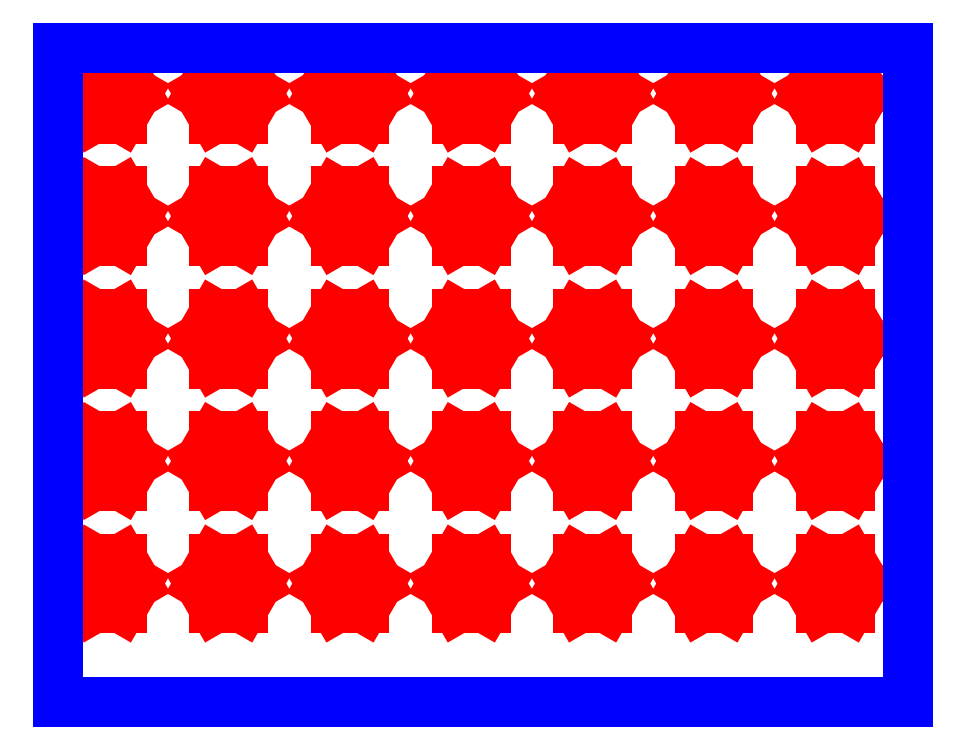
<metadata>
{"format":"dxf","ext":"dxf","renderer":"ezdxf+matplotlib","layout":"modelspace","background":"white","min_lineweight":24,"dpi":150}
</metadata>
<code>
0
SECTION
2
ENTITIES
0
LINE
8
CUTOUTS
10
-14.55
20
-100.6
30
0
11
-18.96
21
-100.6
31
0
0
LINE
8
CUTOUTS
10
-18.96
20
-100.6
30
0
11
-21.17
21
-96.82
31
0
0
LINE
8
CUTOUTS
10
-21.17
20
-96.82
30
0
11
-18.96
21
-93
31
0
0
LINE
8
CUTOUTS
10
-18.96
20
-93
30
0
11
-14.55
21
-93
31
0
0
LINE
8
CUTOUTS
10
-14.55
20
-93
30
0
11
-12.34
21
-96.82
31
0
0
LINE
8
CUTOUTS
10
-12.34
20
-96.82
30
0
11
-14.55
21
-100.6
31
0
0
LINE
8
CUTOUTS
10
4.022
20
-93
30
0
11
6.227
21
-96.82
31
0
0
LINE
8
CUTOUTS
10
6.227
20
-96.82
30
0
11
4.022
21
-100.6
31
0
0
LINE
8
CUTOUTS
10
4.022
20
-100.6
30
0
11
-0.3891
21
-100.6
31
0
0
LINE
8
CUTOUTS
10
-0.3891
20
-100.6
30
0
11
-2.595
21
-96.82
31
0
0
LINE
8
CUTOUTS
10
-2.595
20
-96.82
30
0
11
-0.3891
21
-93
31
0
0
LINE
8
CUTOUTS
10
-0.3891
20
-93
30
0
11
4.022
21
-93
31
0
0
LINE
8
CUTOUTS
10
15.98
20
-96.82
30
0
11
18.18
21
-93
31
0
0
LINE
8
CUTOUTS
10
18.18
20
-93
30
0
11
22.59
21
-93
31
0
0
LINE
8
CUTOUTS
10
22.59
20
-93
30
0
11
24.8
21
-96.82
31
0
0
LINE
8
CUTOUTS
10
24.8
20
-96.82
30
0
11
22.59
21
-100.6
31
0
0
LINE
8
CUTOUTS
10
22.59
20
-100.6
30
0
11
18.18
21
-100.6
31
0
0
LINE
8
CUTOUTS
10
18.18
20
-100.6
30
0
11
15.98
21
-96.82
31
0
0
LINE
8
CUTOUTS
10
-14.55
20
-74.25
30
0
11
-12.34
21
-78.07
31
0
0
LINE
8
CUTOUTS
10
-12.34
20
-78.07
30
0
11
-14.55
21
-81.89
31
0
0
LINE
8
CUTOUTS
10
-14.55
20
-81.89
30
0
11
-18.96
21
-81.89
31
0
0
LINE
8
CUTOUTS
10
-18.96
20
-81.89
30
0
11
-21.17
21
-78.07
31
0
0
LINE
8
CUTOUTS
10
-21.17
20
-78.07
30
0
11
-18.96
21
-74.25
31
0
0
LINE
8
CUTOUTS
10
-18.96
20
-74.25
30
0
11
-14.55
21
-74.25
31
0
0
LINE
8
CUTOUTS
10
4.022
20
-74.25
30
0
11
6.227
21
-78.07
31
0
0
LINE
8
CUTOUTS
10
6.227
20
-78.07
30
0
11
4.022
21
-81.89
31
0
0
LINE
8
CUTOUTS
10
4.022
20
-81.89
30
0
11
-0.3891
21
-81.89
31
0
0
LINE
8
CUTOUTS
10
-0.3891
20
-81.89
30
0
11
-2.595
21
-78.07
31
0
0
LINE
8
CUTOUTS
10
-2.595
20
-78.07
30
0
11
-0.3891
21
-74.25
31
0
0
LINE
8
CUTOUTS
10
-0.3891
20
-74.25
30
0
11
4.022
21
-74.25
31
0
0
LINE
8
CUTOUTS
10
-14.55
20
-55.5
30
0
11
-12.34
21
-59.32
31
0
0
LINE
8
CUTOUTS
10
-12.34
20
-59.32
30
0
11
-14.55
21
-63.14
31
0
0
LINE
8
CUTOUTS
10
-14.55
20
-63.14
30
0
11
-18.96
21
-63.14
31
0
0
LINE
8
CUTOUTS
10
-18.96
20
-63.14
30
0
11
-21.17
21
-59.32
31
0
0
LINE
8
CUTOUTS
10
-21.17
20
-59.32
30
0
11
-18.96
21
-55.5
31
0
0
LINE
8
CUTOUTS
10
-18.96
20
-55.5
30
0
11
-14.55
21
-55.5
31
0
0
LINE
8
CUTOUTS
10
4.022
20
-55.5
30
0
11
6.227
21
-59.32
31
0
0
LINE
8
CUTOUTS
10
6.227
20
-59.32
30
0
11
4.022
21
-63.14
31
0
0
LINE
8
CUTOUTS
10
4.022
20
-63.14
30
0
11
-0.3891
21
-63.14
31
0
0
LINE
8
CUTOUTS
10
-0.3891
20
-63.14
30
0
11
-2.595
21
-59.32
31
0
0
LINE
8
CUTOUTS
10
-2.595
20
-59.32
30
0
11
-0.3891
21
-55.5
31
0
0
LINE
8
CUTOUTS
10
-0.3891
20
-55.5
30
0
11
4.022
21
-55.5
31
0
0
LINE
8
CUTOUTS
10
22.59
20
-74.25
30
0
11
24.8
21
-78.07
31
0
0
LINE
8
CUTOUTS
10
24.8
20
-78.07
30
0
11
22.59
21
-81.89
31
0
0
LINE
8
CUTOUTS
10
22.59
20
-81.89
30
0
11
18.18
21
-81.89
31
0
0
LINE
8
CUTOUTS
10
18.18
20
-81.89
30
0
11
15.98
21
-78.07
31
0
0
LINE
8
CUTOUTS
10
15.98
20
-78.07
30
0
11
18.18
21
-74.25
31
0
0
LINE
8
CUTOUTS
10
18.18
20
-74.25
30
0
11
22.59
21
-74.25
31
0
0
LINE
8
CUTOUTS
10
18.18
20
-55.5
30
0
11
22.59
21
-55.5
31
0
0
LINE
8
CUTOUTS
10
22.59
20
-55.5
30
0
11
24.8
21
-59.32
31
0
0
LINE
8
CUTOUTS
10
24.8
20
-59.32
30
0
11
22.59
21
-63.14
31
0
0
LINE
8
CUTOUTS
10
22.59
20
-63.14
30
0
11
18.18
21
-63.14
31
0
0
LINE
8
CUTOUTS
10
18.18
20
-63.14
30
0
11
15.98
21
-59.32
31
0
0
LINE
8
CUTOUTS
10
15.98
20
-59.32
30
0
11
18.18
21
-55.5
31
0
0
LINE
8
CUTOUTS
10
36.75
20
-93
30
0
11
41.16
21
-93
31
0
0
LINE
8
CUTOUTS
10
41.16
20
-93
30
0
11
43.37
21
-96.82
31
0
0
LINE
8
CUTOUTS
10
43.37
20
-96.82
30
0
11
41.16
21
-100.6
31
0
0
LINE
8
CUTOUTS
10
41.16
20
-100.6
30
0
11
36.75
21
-100.6
31
0
0
LINE
8
CUTOUTS
10
36.75
20
-100.6
30
0
11
34.55
21
-96.82
31
0
0
LINE
8
CUTOUTS
10
34.55
20
-96.82
30
0
11
36.75
21
-93
31
0
0
LINE
8
CUTOUTS
10
59.74
20
-93
30
0
11
61.94
21
-96.82
31
0
0
LINE
8
CUTOUTS
10
61.94
20
-96.82
30
0
11
59.74
21
-100.6
31
0
0
LINE
8
CUTOUTS
10
59.74
20
-100.6
30
0
11
55.33
21
-100.6
31
0
0
LINE
8
CUTOUTS
10
55.33
20
-100.6
30
0
11
53.12
21
-96.82
31
0
0
LINE
8
CUTOUTS
10
53.12
20
-96.82
30
0
11
55.33
21
-93
31
0
0
LINE
8
CUTOUTS
10
55.33
20
-93
30
0
11
59.74
21
-93
31
0
0
LINE
8
CUTOUTS
10
71.69
20
-96.82
30
0
11
73.9
21
-93
31
0
0
LINE
8
CUTOUTS
10
73.9
20
-93
30
0
11
78.31
21
-93
31
0
0
LINE
8
CUTOUTS
10
78.31
20
-93
30
0
11
80.51
21
-96.82
31
0
0
LINE
8
CUTOUTS
10
80.51
20
-96.82
30
0
11
78.31
21
-100.6
31
0
0
LINE
8
CUTOUTS
10
78.31
20
-100.6
30
0
11
73.9
21
-100.6
31
0
0
LINE
8
CUTOUTS
10
73.9
20
-100.6
30
0
11
71.69
21
-96.82
31
0
0
LINE
8
CUTOUTS
10
92.47
20
-93
30
0
11
96.88
21
-93
31
0
0
LINE
8
CUTOUTS
10
96.88
20
-93
30
0
11
99.08
21
-96.82
31
0
0
LINE
8
CUTOUTS
10
99.08
20
-96.82
30
0
11
96.88
21
-100.6
31
0
0
LINE
8
CUTOUTS
10
96.88
20
-100.6
30
0
11
92.47
21
-100.6
31
0
0
LINE
8
CUTOUTS
10
92.47
20
-100.6
30
0
11
90.26
21
-96.82
31
0
0
LINE
8
CUTOUTS
10
90.26
20
-96.82
30
0
11
92.47
21
-93
31
0
0
LINE
8
CUTOUTS
10
43.37
20
-78.07
30
0
11
41.16
21
-81.89
31
0
0
LINE
8
CUTOUTS
10
41.16
20
-81.89
30
0
11
36.75
21
-81.89
31
0
0
LINE
8
CUTOUTS
10
36.75
20
-81.89
30
0
11
34.55
21
-78.07
31
0
0
LINE
8
CUTOUTS
10
34.55
20
-78.07
30
0
11
36.75
21
-74.25
31
0
0
LINE
8
CUTOUTS
10
36.75
20
-74.25
30
0
11
41.16
21
-74.25
31
0
0
LINE
8
CUTOUTS
10
41.16
20
-74.25
30
0
11
43.37
21
-78.07
31
0
0
LINE
8
CUTOUTS
10
59.74
20
-74.25
30
0
11
61.94
21
-78.07
31
0
0
LINE
8
CUTOUTS
10
61.94
20
-78.07
30
0
11
59.74
21
-81.89
31
0
0
LINE
8
CUTOUTS
10
59.74
20
-81.89
30
0
11
55.33
21
-81.89
31
0
0
LINE
8
CUTOUTS
10
55.33
20
-81.89
30
0
11
53.12
21
-78.07
31
0
0
LINE
8
CUTOUTS
10
53.12
20
-78.07
30
0
11
55.33
21
-74.25
31
0
0
LINE
8
CUTOUTS
10
55.33
20
-74.25
30
0
11
59.74
21
-74.25
31
0
0
LINE
8
CUTOUTS
10
41.16
20
-63.14
30
0
11
36.75
21
-63.14
31
0
0
LINE
8
CUTOUTS
10
36.75
20
-63.14
30
0
11
34.55
21
-59.32
31
0
0
LINE
8
CUTOUTS
10
34.55
20
-59.32
30
0
11
36.75
21
-55.5
31
0
0
LINE
8
CUTOUTS
10
36.75
20
-55.5
30
0
11
41.16
21
-55.5
31
0
0
LINE
8
CUTOUTS
10
41.16
20
-55.5
30
0
11
43.37
21
-59.32
31
0
0
LINE
8
CUTOUTS
10
43.37
20
-59.32
30
0
11
41.16
21
-63.14
31
0
0
LINE
8
CUTOUTS
10
59.74
20
-55.5
30
0
11
61.94
21
-59.32
31
0
0
LINE
8
CUTOUTS
10
61.94
20
-59.32
30
0
11
59.74
21
-63.14
31
0
0
LINE
8
CUTOUTS
10
59.74
20
-63.14
30
0
11
55.33
21
-63.14
31
0
0
LINE
8
CUTOUTS
10
55.33
20
-63.14
30
0
11
53.12
21
-59.32
31
0
0
LINE
8
CUTOUTS
10
53.12
20
-59.32
30
0
11
55.33
21
-55.5
31
0
0
LINE
8
CUTOUTS
10
55.33
20
-55.5
30
0
11
59.74
21
-55.5
31
0
0
LINE
8
CUTOUTS
10
78.31
20
-74.25
30
0
11
80.51
21
-78.07
31
0
0
LINE
8
CUTOUTS
10
80.51
20
-78.07
30
0
11
78.31
21
-81.89
31
0
0
LINE
8
CUTOUTS
10
78.31
20
-81.89
30
0
11
73.9
21
-81.89
31
0
0
LINE
8
CUTOUTS
10
73.9
20
-81.89
30
0
11
71.69
21
-78.07
31
0
0
LINE
8
CUTOUTS
10
71.69
20
-78.07
30
0
11
73.9
21
-74.25
31
0
0
LINE
8
CUTOUTS
10
73.9
20
-74.25
30
0
11
78.31
21
-74.25
31
0
0
LINE
8
CUTOUTS
10
96.88
20
-74.25
30
0
11
99.08
21
-78.07
31
0
0
LINE
8
CUTOUTS
10
99.08
20
-78.07
30
0
11
96.88
21
-81.89
31
0
0
LINE
8
CUTOUTS
10
96.88
20
-81.89
30
0
11
92.47
21
-81.89
31
0
0
LINE
8
CUTOUTS
10
92.47
20
-81.89
30
0
11
90.26
21
-78.07
31
0
0
LINE
8
CUTOUTS
10
90.26
20
-78.07
30
0
11
92.47
21
-74.25
31
0
0
LINE
8
CUTOUTS
10
92.47
20
-74.25
30
0
11
96.88
21
-74.25
31
0
0
LINE
8
CUTOUTS
10
78.31
20
-63.14
30
0
11
73.9
21
-63.14
31
0
0
LINE
8
CUTOUTS
10
73.9
20
-63.14
30
0
11
71.69
21
-59.32
31
0
0
LINE
8
CUTOUTS
10
71.69
20
-59.32
30
0
11
73.9
21
-55.5
31
0
0
LINE
8
CUTOUTS
10
73.9
20
-55.5
30
0
11
78.31
21
-55.5
31
0
0
LINE
8
CUTOUTS
10
78.31
20
-55.5
30
0
11
80.51
21
-59.32
31
0
0
LINE
8
CUTOUTS
10
80.51
20
-59.32
30
0
11
78.31
21
-63.14
31
0
0
LINE
8
CUTOUTS
10
92.47
20
-55.5
30
0
11
96.88
21
-55.5
31
0
0
LINE
8
CUTOUTS
10
96.88
20
-55.5
30
0
11
99.08
21
-59.32
31
0
0
LINE
8
CUTOUTS
10
99.08
20
-59.32
30
0
11
96.88
21
-63.14
31
0
0
LINE
8
CUTOUTS
10
96.88
20
-63.14
30
0
11
92.47
21
-63.14
31
0
0
LINE
8
CUTOUTS
10
92.47
20
-63.14
30
0
11
90.26
21
-59.32
31
0
0
LINE
8
CUTOUTS
10
90.26
20
-59.32
30
0
11
92.47
21
-55.5
31
0
0
LINE
8
CUTOUTS
10
-14.55
20
-36.75
30
0
11
-12.34
21
-40.57
31
0
0
LINE
8
CUTOUTS
10
-12.34
20
-40.57
30
0
11
-14.55
21
-44.39
31
0
0
LINE
8
CUTOUTS
10
-14.55
20
-44.39
30
0
11
-18.96
21
-44.39
31
0
0
LINE
8
CUTOUTS
10
-18.96
20
-44.39
30
0
11
-21.17
21
-40.57
31
0
0
LINE
8
CUTOUTS
10
-21.17
20
-40.57
30
0
11
-18.96
21
-36.75
31
0
0
LINE
8
CUTOUTS
10
-18.96
20
-36.75
30
0
11
-14.55
21
-36.75
31
0
0
LINE
8
CUTOUTS
10
4.022
20
-36.75
30
0
11
6.227
21
-40.57
31
0
0
LINE
8
CUTOUTS
10
6.227
20
-40.57
30
0
11
4.022
21
-44.39
31
0
0
LINE
8
CUTOUTS
10
4.022
20
-44.39
30
0
11
-0.3891
21
-44.39
31
0
0
LINE
8
CUTOUTS
10
-0.3891
20
-44.39
30
0
11
-2.595
21
-40.57
31
0
0
LINE
8
CUTOUTS
10
-2.595
20
-40.57
30
0
11
-0.3891
21
-36.75
31
0
0
LINE
8
CUTOUTS
10
-0.3891
20
-36.75
30
0
11
4.022
21
-36.75
31
0
0
LINE
8
CUTOUTS
10
22.59
20
-36.75
30
0
11
24.8
21
-40.57
31
0
0
LINE
8
CUTOUTS
10
24.8
20
-40.57
30
0
11
22.59
21
-44.39
31
0
0
LINE
8
CUTOUTS
10
22.59
20
-44.39
30
0
11
18.18
21
-44.39
31
0
0
LINE
8
CUTOUTS
10
18.18
20
-44.39
30
0
11
15.98
21
-40.57
31
0
0
LINE
8
CUTOUTS
10
15.98
20
-40.57
30
0
11
18.18
21
-36.75
31
0
0
LINE
8
CUTOUTS
10
18.18
20
-36.75
30
0
11
22.59
21
-36.75
31
0
0
LINE
8
CUTOUTS
10
-18.96
20
-25.64
30
0
11
-21.17
21
-21.82
31
0
0
LINE
8
CUTOUTS
10
-21.17
20
-21.82
30
0
11
-18.96
21
-18
31
0
0
LINE
8
CUTOUTS
10
-18.96
20
-18
30
0
11
-14.55
21
-18
31
0
0
LINE
8
CUTOUTS
10
-14.55
20
-18
30
0
11
-12.34
21
-21.82
31
0
0
LINE
8
CUTOUTS
10
-12.34
20
-21.82
30
0
11
-14.55
21
-25.64
31
0
0
LINE
8
CUTOUTS
10
-14.55
20
-25.64
30
0
11
-18.96
21
-25.64
31
0
0
LINE
8
CUTOUTS
10
-0.3891
20
-25.64
30
0
11
-2.595
21
-21.82
31
0
0
LINE
8
CUTOUTS
10
-2.595
20
-21.82
30
0
11
-0.3891
21
-18
31
0
0
LINE
8
CUTOUTS
10
-0.3891
20
-18
30
0
11
4.022
21
-18
31
0
0
LINE
8
CUTOUTS
10
4.022
20
-18
30
0
11
6.227
21
-21.82
31
0
0
LINE
8
CUTOUTS
10
6.227
20
-21.82
30
0
11
4.022
21
-25.64
31
0
0
LINE
8
CUTOUTS
10
4.022
20
-25.64
30
0
11
-0.3891
21
-25.64
31
0
0
LINE
8
CUTOUTS
10
22.59
20
-18
30
0
11
24.8
21
-21.82
31
0
0
LINE
8
CUTOUTS
10
24.8
20
-21.82
30
0
11
22.59
21
-25.64
31
0
0
LINE
8
CUTOUTS
10
22.59
20
-25.64
30
0
11
18.18
21
-25.64
31
0
0
LINE
8
CUTOUTS
10
18.18
20
-25.64
30
0
11
15.98
21
-21.82
31
0
0
LINE
8
CUTOUTS
10
15.98
20
-21.82
30
0
11
18.18
21
-18
31
0
0
LINE
8
CUTOUTS
10
18.18
20
-18
30
0
11
22.59
21
-18
31
0
0
LINE
8
CUTOUTS
10
41.16
20
-36.75
30
0
11
43.37
21
-40.57
31
0
0
LINE
8
CUTOUTS
10
43.37
20
-40.57
30
0
11
41.16
21
-44.39
31
0
0
LINE
8
CUTOUTS
10
41.16
20
-44.39
30
0
11
36.75
21
-44.39
31
0
0
LINE
8
CUTOUTS
10
36.75
20
-44.39
30
0
11
34.55
21
-40.57
31
0
0
LINE
8
CUTOUTS
10
34.55
20
-40.57
30
0
11
36.75
21
-36.75
31
0
0
LINE
8
CUTOUTS
10
36.75
20
-36.75
30
0
11
41.16
21
-36.75
31
0
0
LINE
8
CUTOUTS
10
55.33
20
-36.75
30
0
11
59.74
21
-36.75
31
0
0
LINE
8
CUTOUTS
10
59.74
20
-36.75
30
0
11
61.94
21
-40.57
31
0
0
LINE
8
CUTOUTS
10
61.94
20
-40.57
30
0
11
59.74
21
-44.39
31
0
0
LINE
8
CUTOUTS
10
59.74
20
-44.39
30
0
11
55.33
21
-44.39
31
0
0
LINE
8
CUTOUTS
10
55.33
20
-44.39
30
0
11
53.12
21
-40.57
31
0
0
LINE
8
CUTOUTS
10
53.12
20
-40.57
30
0
11
55.33
21
-36.75
31
0
0
LINE
8
CUTOUTS
10
71.69
20
-40.57
30
0
11
73.9
21
-36.75
31
0
0
LINE
8
CUTOUTS
10
73.9
20
-36.75
30
0
11
78.31
21
-36.75
31
0
0
LINE
8
CUTOUTS
10
78.31
20
-36.75
30
0
11
80.51
21
-40.57
31
0
0
LINE
8
CUTOUTS
10
80.51
20
-40.57
30
0
11
78.31
21
-44.39
31
0
0
LINE
8
CUTOUTS
10
78.31
20
-44.39
30
0
11
73.9
21
-44.39
31
0
0
LINE
8
CUTOUTS
10
73.9
20
-44.39
30
0
11
71.69
21
-40.57
31
0
0
LINE
8
CUTOUTS
10
96.88
20
-36.75
30
0
11
99.08
21
-40.57
31
0
0
LINE
8
CUTOUTS
10
99.08
20
-40.57
30
0
11
96.88
21
-44.39
31
0
0
LINE
8
CUTOUTS
10
96.88
20
-44.39
30
0
11
92.47
21
-44.39
31
0
0
LINE
8
CUTOUTS
10
92.47
20
-44.39
30
0
11
90.26
21
-40.57
31
0
0
LINE
8
CUTOUTS
10
90.26
20
-40.57
30
0
11
92.47
21
-36.75
31
0
0
LINE
8
CUTOUTS
10
92.47
20
-36.75
30
0
11
96.88
21
-36.75
31
0
0
LINE
8
CUTOUTS
10
36.75
20
-18
30
0
11
41.16
21
-18
31
0
0
LINE
8
CUTOUTS
10
41.16
20
-18
30
0
11
43.37
21
-21.82
31
0
0
LINE
8
CUTOUTS
10
43.37
20
-21.82
30
0
11
41.16
21
-25.64
31
0
0
LINE
8
CUTOUTS
10
41.16
20
-25.64
30
0
11
36.75
21
-25.64
31
0
0
LINE
8
CUTOUTS
10
36.75
20
-25.64
30
0
11
34.55
21
-21.82
31
0
0
LINE
8
CUTOUTS
10
34.55
20
-21.82
30
0
11
36.75
21
-18
31
0
0
LINE
8
CUTOUTS
10
59.74
20
-18
30
0
11
61.94
21
-21.82
31
0
0
LINE
8
CUTOUTS
10
61.94
20
-21.82
30
0
11
59.74
21
-25.64
31
0
0
LINE
8
CUTOUTS
10
59.74
20
-25.64
30
0
11
55.33
21
-25.64
31
0
0
LINE
8
CUTOUTS
10
55.33
20
-25.64
30
0
11
53.12
21
-21.82
31
0
0
LINE
8
CUTOUTS
10
53.12
20
-21.82
30
0
11
55.33
21
-18
31
0
0
LINE
8
CUTOUTS
10
55.33
20
-18
30
0
11
59.74
21
-18
31
0
0
LINE
8
CUTOUTS
10
78.31
20
-18
30
0
11
80.51
21
-21.82
31
0
0
LINE
8
CUTOUTS
10
80.51
20
-21.82
30
0
11
78.31
21
-25.64
31
0
0
LINE
8
CUTOUTS
10
78.31
20
-25.64
30
0
11
73.9
21
-25.64
31
0
0
LINE
8
CUTOUTS
10
73.9
20
-25.64
30
0
11
71.69
21
-21.82
31
0
0
LINE
8
CUTOUTS
10
71.69
20
-21.82
30
0
11
73.9
21
-18
31
0
0
LINE
8
CUTOUTS
10
73.9
20
-18
30
0
11
78.31
21
-18
31
0
0
LINE
8
CUTOUTS
10
96.88
20
-25.64
30
0
11
92.47
21
-25.64
31
0
0
LINE
8
CUTOUTS
10
92.47
20
-25.64
30
0
11
90.26
21
-21.82
31
0
0
LINE
8
CUTOUTS
10
90.26
20
-21.82
30
0
11
92.47
21
-18
31
0
0
LINE
8
CUTOUTS
10
92.47
20
-18
30
0
11
96.88
21
-18
31
0
0
LINE
8
CUTOUTS
10
96.88
20
-18
30
0
11
99.08
21
-21.82
31
0
0
LINE
8
CUTOUTS
10
99.08
20
-21.82
30
0
11
96.88
21
-25.64
31
0
0
LINE
8
PERIMETER
10
105.8
20
-115
30
0
11
105.8
21
-14.8
31
0
0
LINE
8
PERIMETER
10
105.8
20
-14.8
30
0
11
-24.38
21
-14.8
31
0
0
LINE
8
PERIMETER
10
-24.38
20
-14.8
30
0
11
-24.38
21
-115
31
0
0
LINE
8
PERIMETER
10
-24.38
20
-115
30
0
11
105.8
21
-115
31
0
0
ENDSEC
0
EOF

</code>
